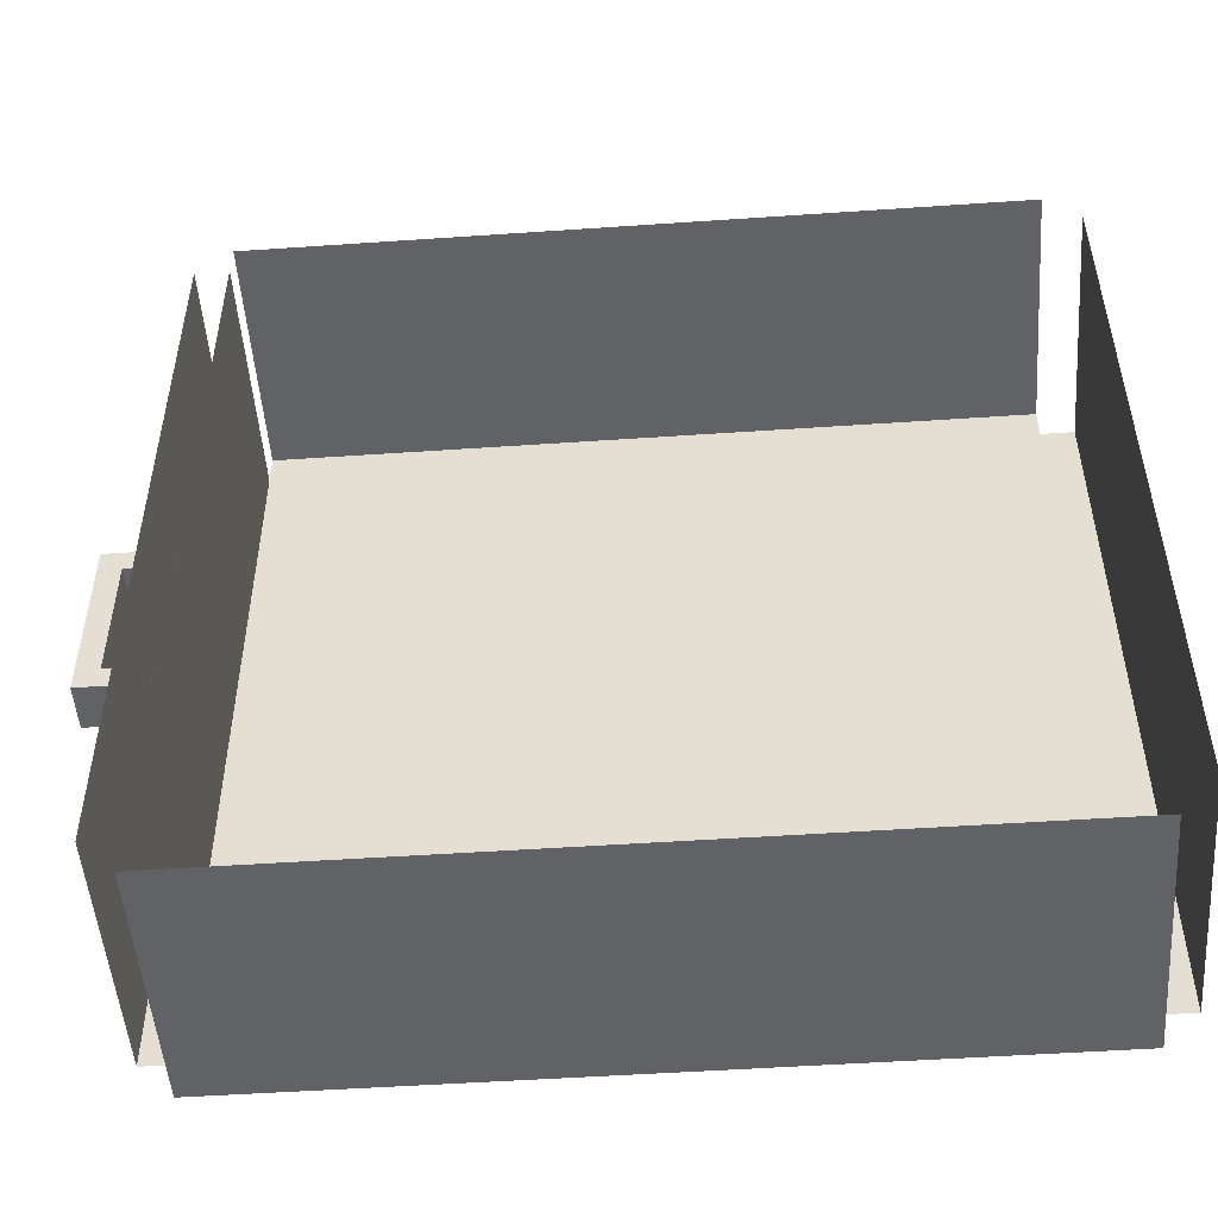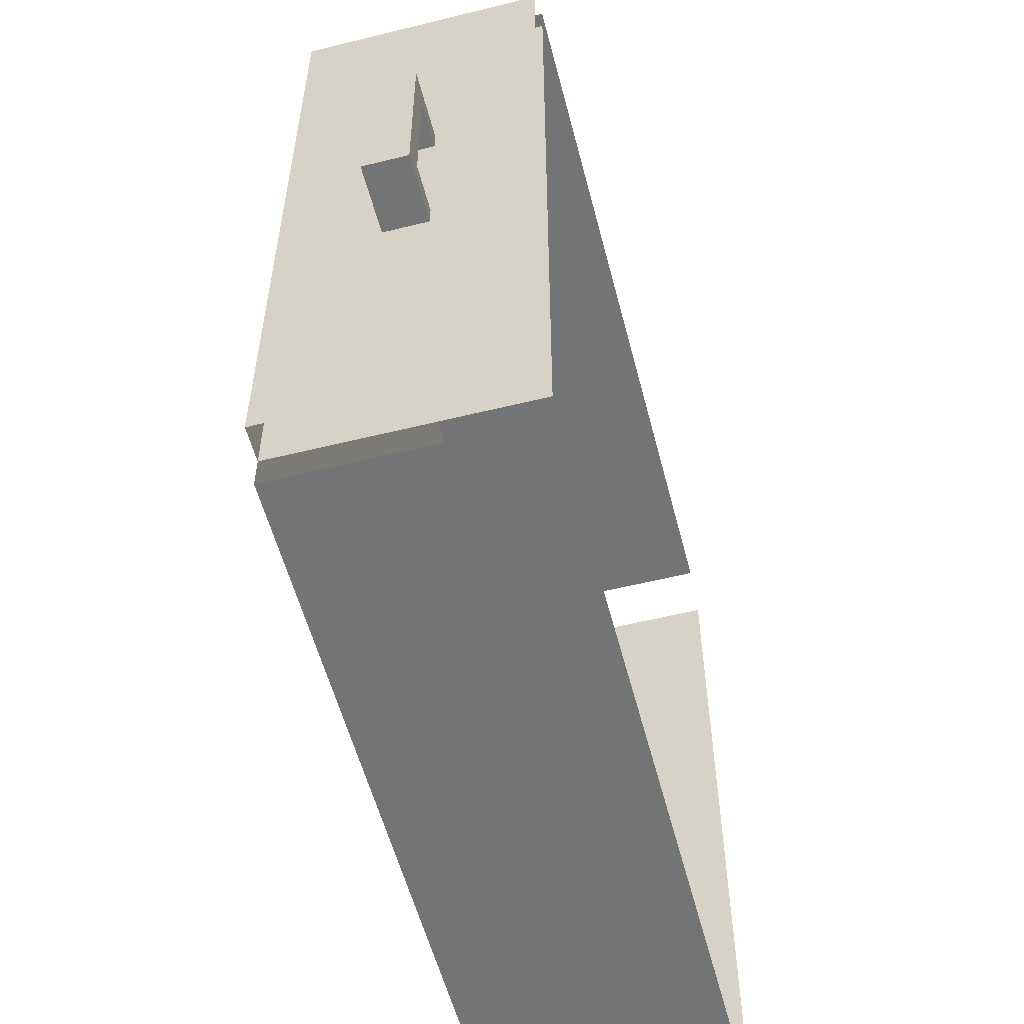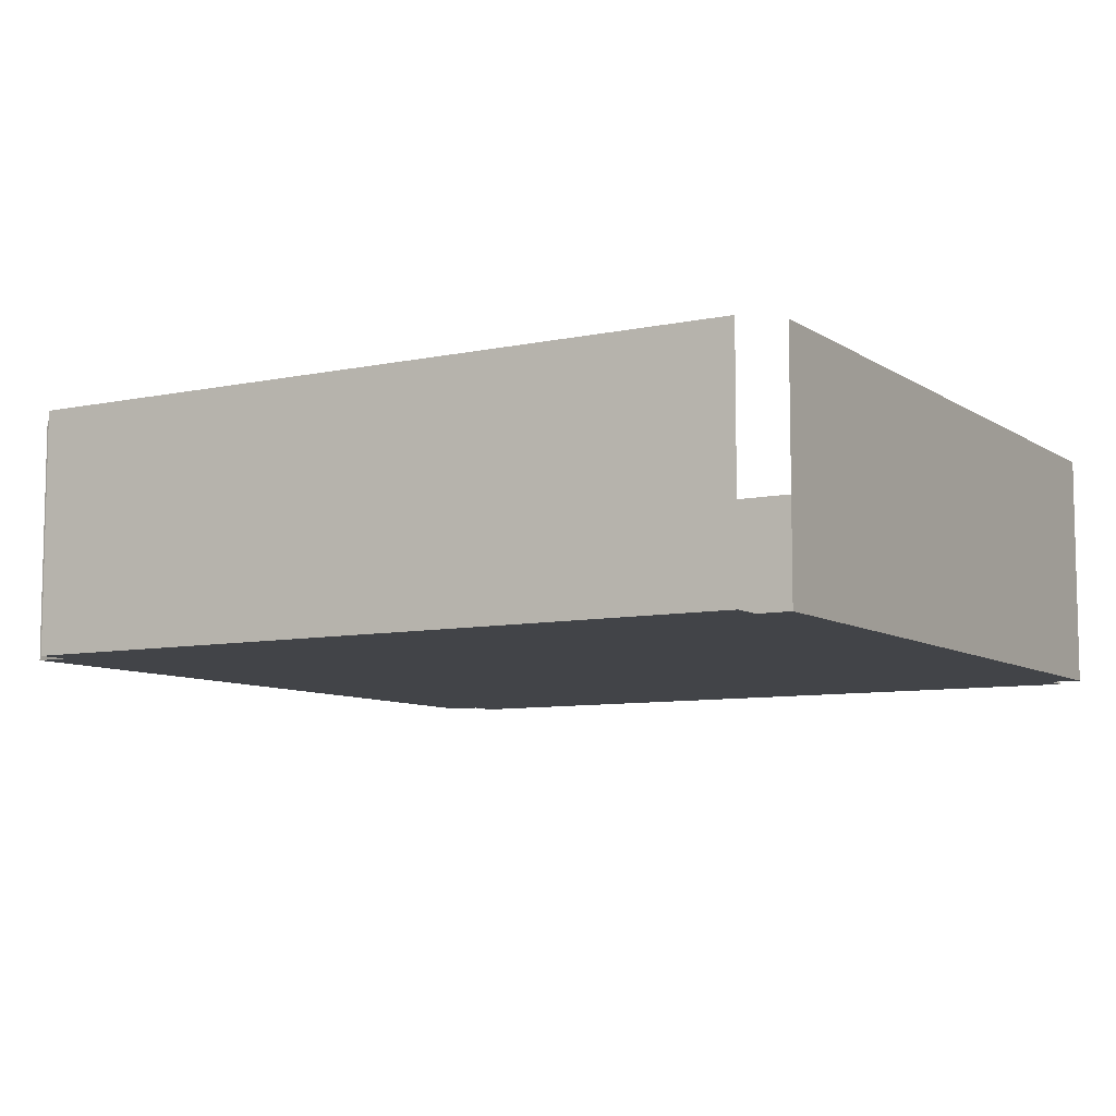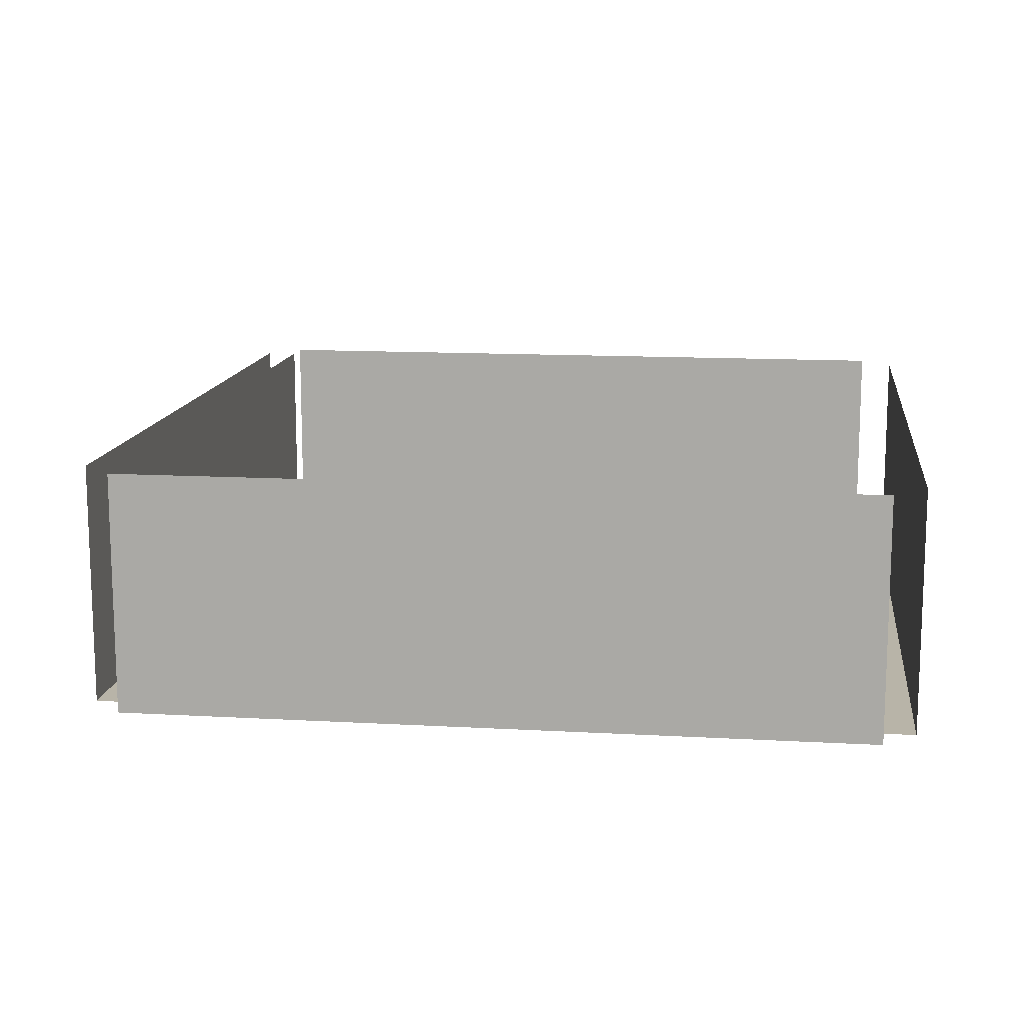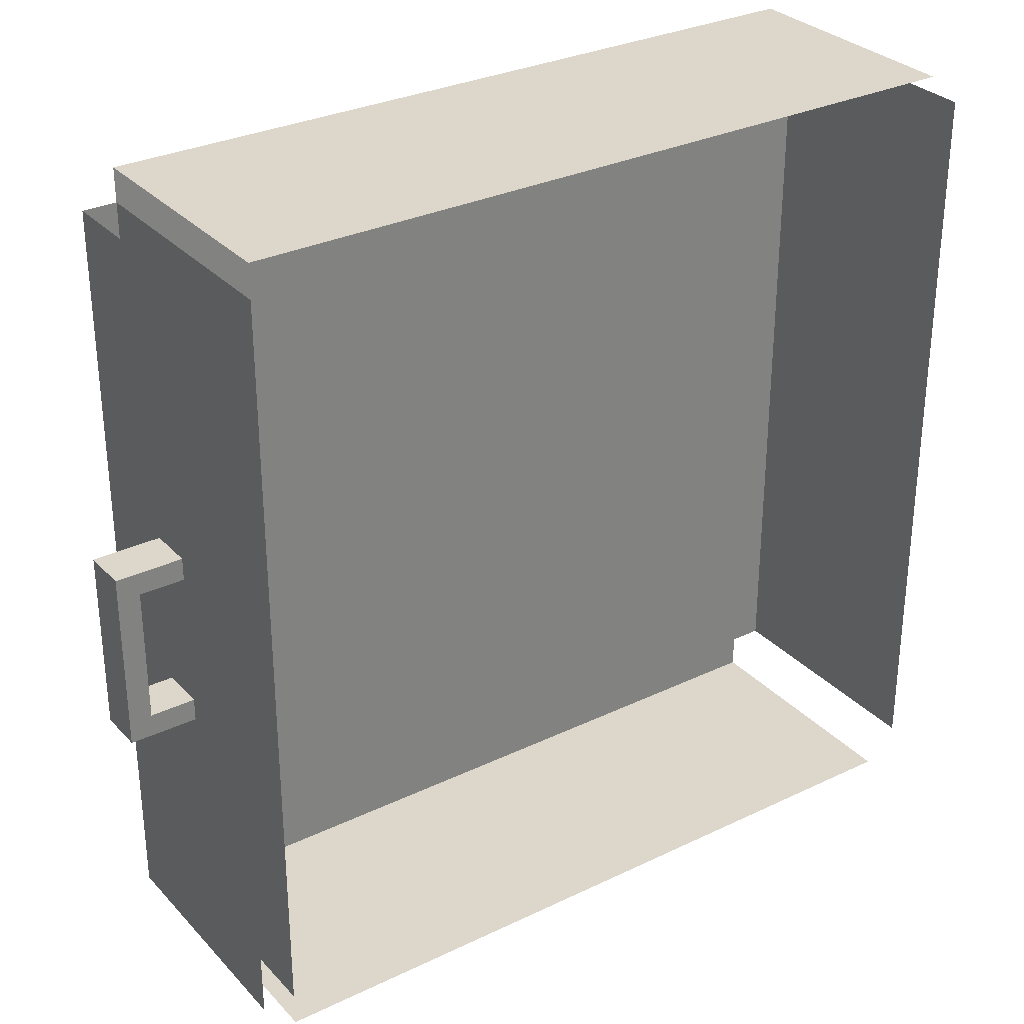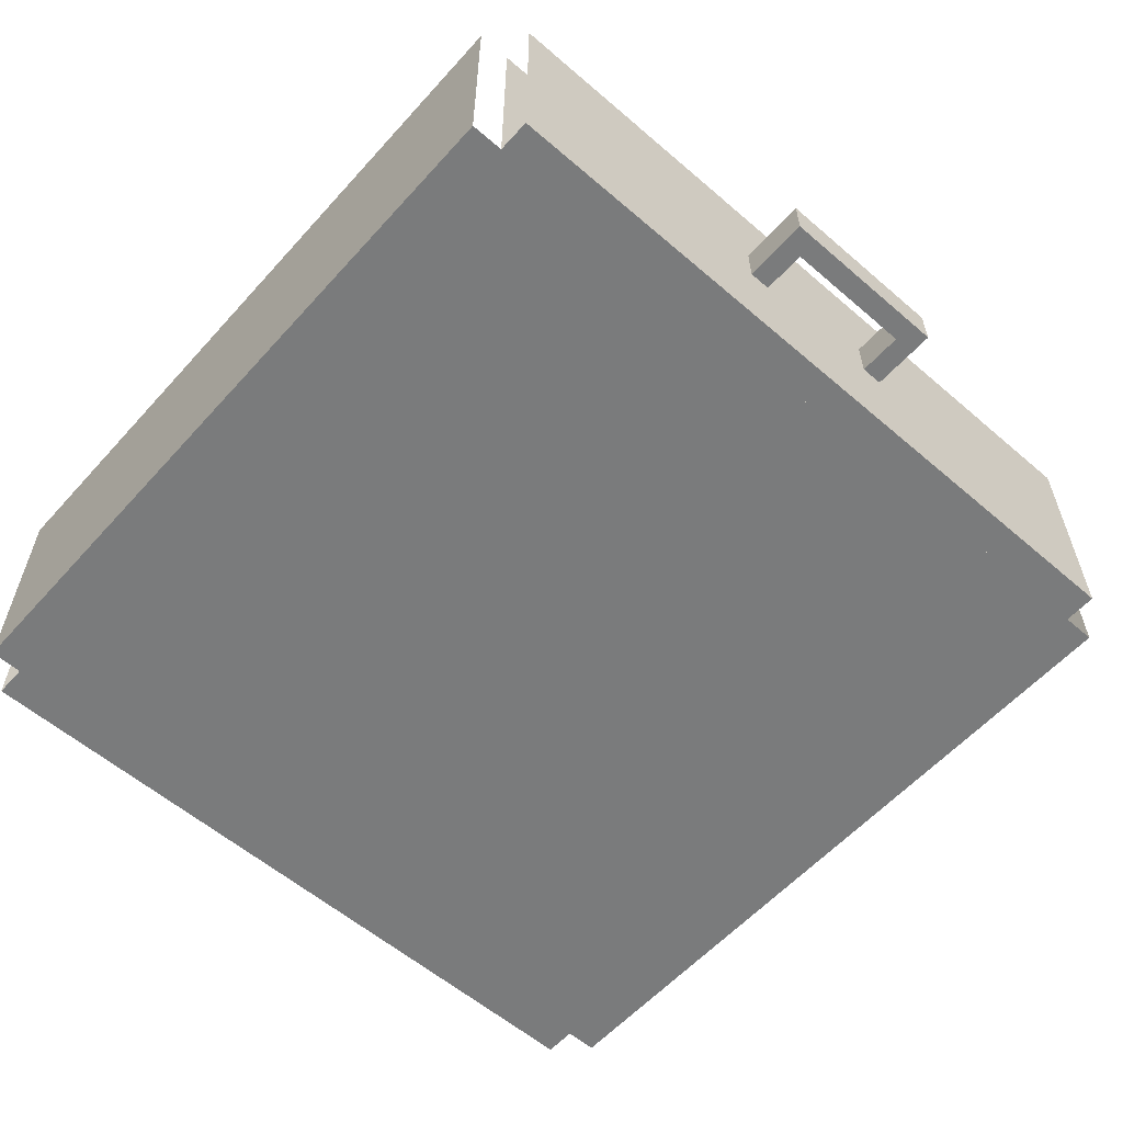
<metadata>
{"format":"obj","ext":"obj","renderer":"f3d","projection":"perspective","resolution":1024,"background":"white","views":[{"elev":-50.5,"azim":-175.7,"up":"+Z"},{"elev":-56.1,"azim":104.5,"up":"+Z"},{"elev":-8.1,"azim":-149.5,"up":"+Y"},{"elev":13.0,"azim":-172.6,"up":"+Y"},{"elev":30.7,"azim":145.4,"up":"+Z"},{"elev":-58.3,"azim":48.4,"up":"+Y"}]}
</metadata>
<code>
o drawer_mesh1_mesh1-geometry.002
v 0.2204 0.122 0.2305
v 0.2204 0.2712 0.2305
v 0.2204 0.2712 -0.2305
v 0.2678 0.2102 0.04068
v 0.2678 0.2102 -0.04068
v 0.2678 0.1831 0.04068
v 0.2204 0.122 -0.2305
v 0.2678 0.1831 -0.04068
v 0.2204 0.122 0.2373
v 0.2204 0.122 0.2509
v 0.2204 0.122 0.2305
v 0.2407 0.2712 -0.2305
v 0.2407 0.122 -0.2305
v 0.2407 0.1831 -0.05424
v 0.2407 0.122 0.2305
v 0.2407 0.2712 0.2305
v 0.2407 0.1831 0.05424
v 0.2204 0.2712 0.2509
v 0.2407 0.2102 -0.05424
v 0.2407 0.2102 0.05424
v -0.2407 0.2712 0.2509
v -0.2407 0.122 -0.2305
v -0.261 0.122 -0.2305
v -0.2407 0.122 0.2305
v -0.2407 0.2712 -0.2509
v 0.2407 0.2102 -0.04068
v 0.2678 0.2102 -0.05424
v 0.2407 0.2102 0.04068
v 0.2407 0.1831 -0.04068
v -0.261 0.122 0.2305
v -0.2407 0.122 0.2509
v -0.2407 0.122 0.2373
v -0.261 0.2712 -0.2305
v -0.261 0.2712 0.2305
v 0.2204 0.2712 -0.2509
v 0.2678 0.1831 -0.05424
v 0.2678 0.2102 0.04068
v 0.2407 0.1831 0.04068
v 0.2678 0.2102 -0.04068
v 0.2814 0.2102 -0.05424
v 0.2678 0.2102 0.05424
v 0.2814 0.2102 -0.04746
v 0.2814 0.1831 -0.05424
v 0.2814 0.2102 0.04068
v 0.2678 0.1831 0.04068
v 0.2814 0.2102 -0.04068
v 0.2814 0.1831 -0.04068
v 0.2814 0.2102 0.05424
v 0.2814 0.1831 0.04068
v 0.2814 0.1831 0.05424
v 0.2204 0.122 -0.2305
v -0.2407 0.122 -0.2509
v 0.2204 0.122 -0.2509
v 0.2678 0.1831 0.05424
v 0.2678 0.1831 -0.04068
f 16 17 15
f 15 14 13
f 12 20 16
f 26 12 19
f 19 14 27
f 20 12 28
f 30 24 23
f 28 37 20
f 27 36 40
f 41 20 37
f 28 38 37
f 29 38 26
f 27 42 39
f 43 40 36
f 40 42 27
f 37 44 41
f 48 41 44
f 44 37 46
f 47 49 46
f 39 46 37
f 44 46 49
f 3 2 7
f 14 13 12
f 15 51 13
f 51 15 11
f 10 32 9
f 9 24 11
f 53 52 51
f 14 12 19
f 51 22 11
f 17 15 14
f 16 17 20
f 31 10 32
f 9 32 24
f 22 24 11
f 24 23 22
f 35 52 25
f 52 51 22
f 52 35 53
f 10 21 31
f 23 34 33
f 26 12 28
f 34 23 30
f 38 26 28
f 18 10 21
f 2 7 1
f 5 4 8
f 6 8 4
f 17 20 54
f 26 27 19
f 14 27 36
f 14 55 29
f 41 54 20
f 38 54 17
f 27 26 39
f 47 14 55
f 29 26 55
f 50 41 54
f 54 38 50
f 26 55 39
f 43 14 47
f 38 37 45
f 49 55 47
f 48 50 41
f 50 38 49
f 42 39 46
f 40 47 43
f 49 45 55
f 50 44 48
f 44 50 49
f 47 40 46

</code>
